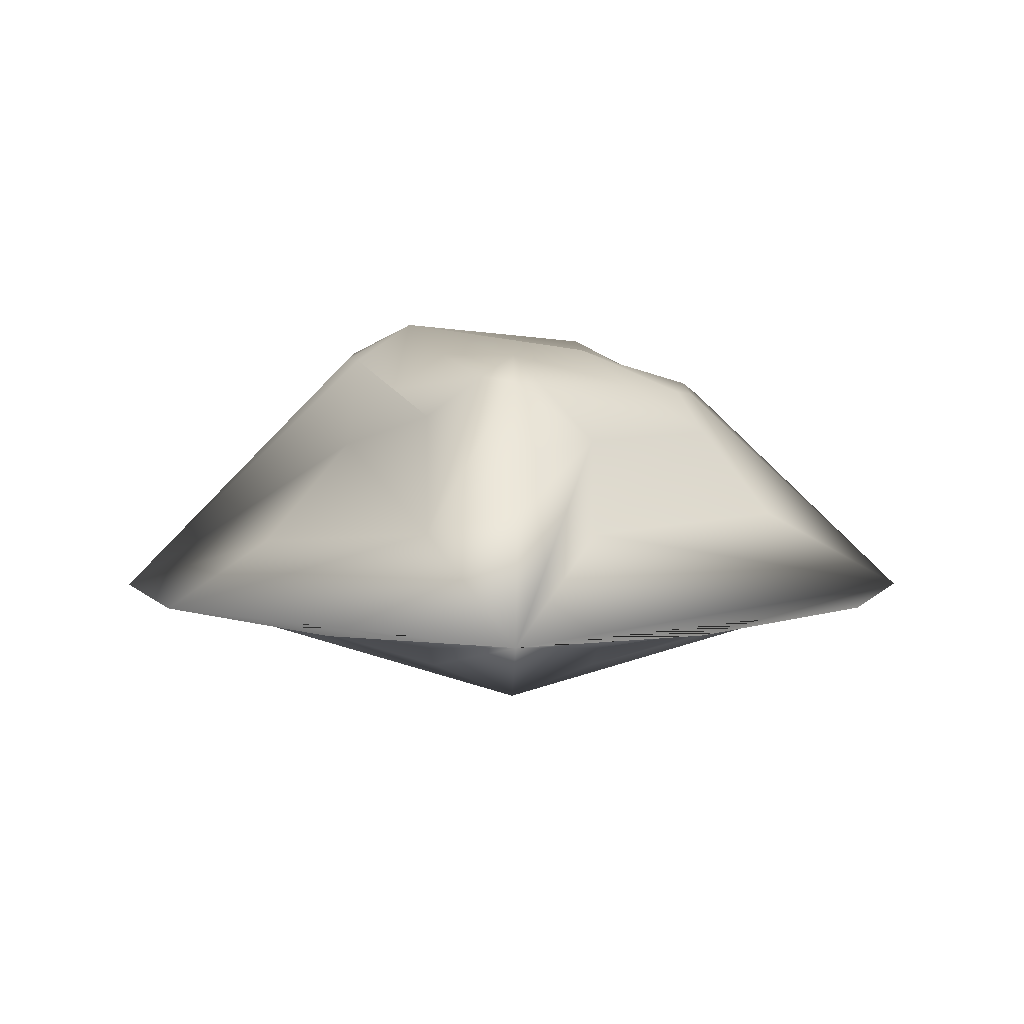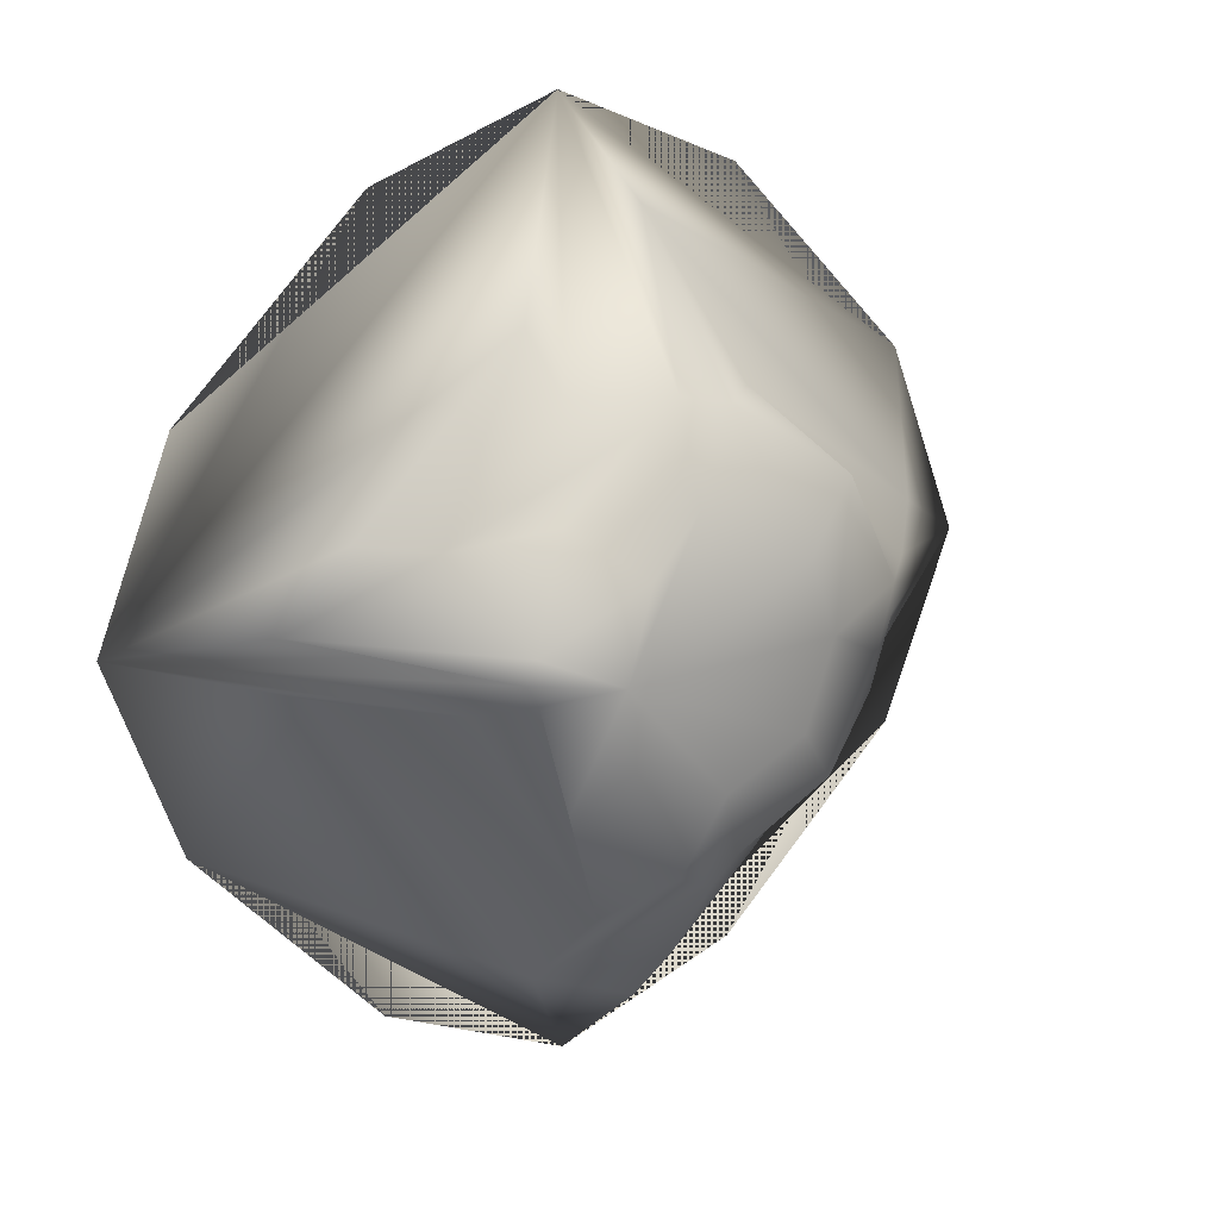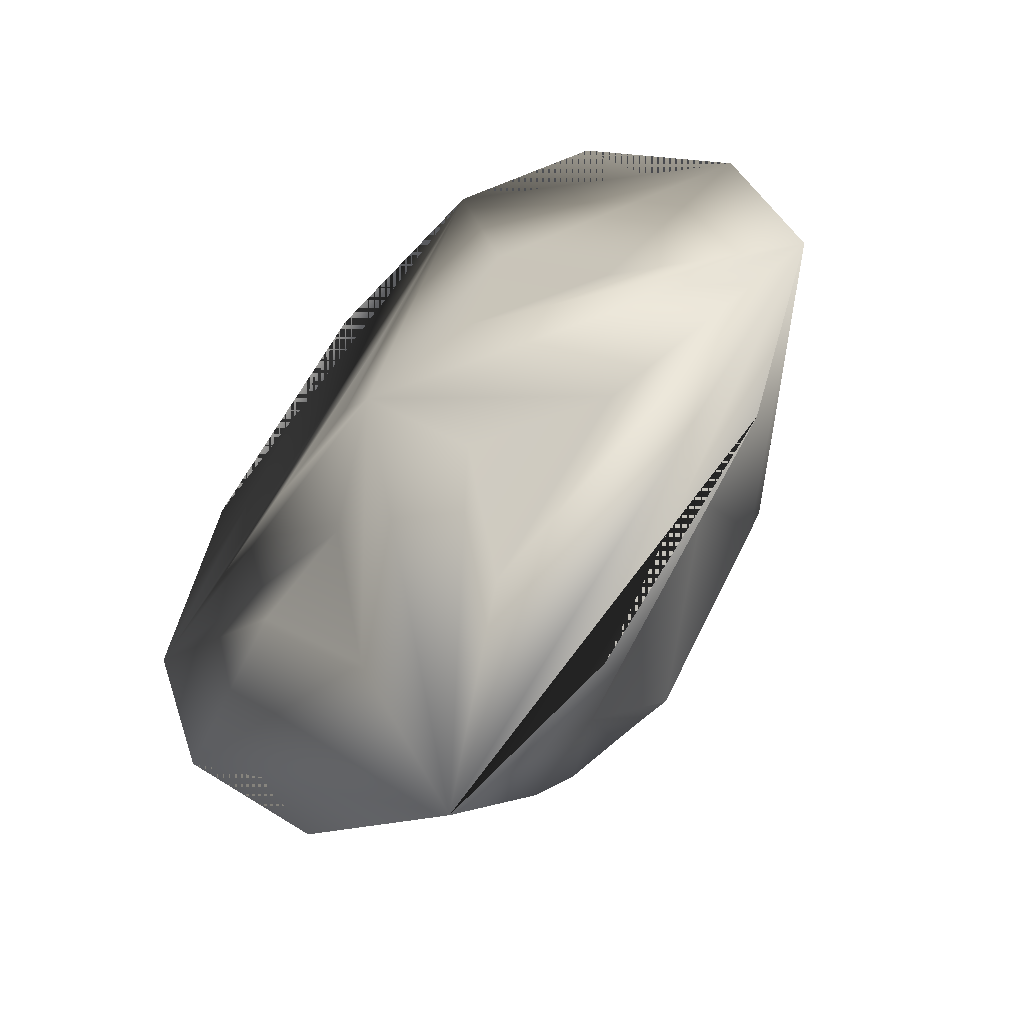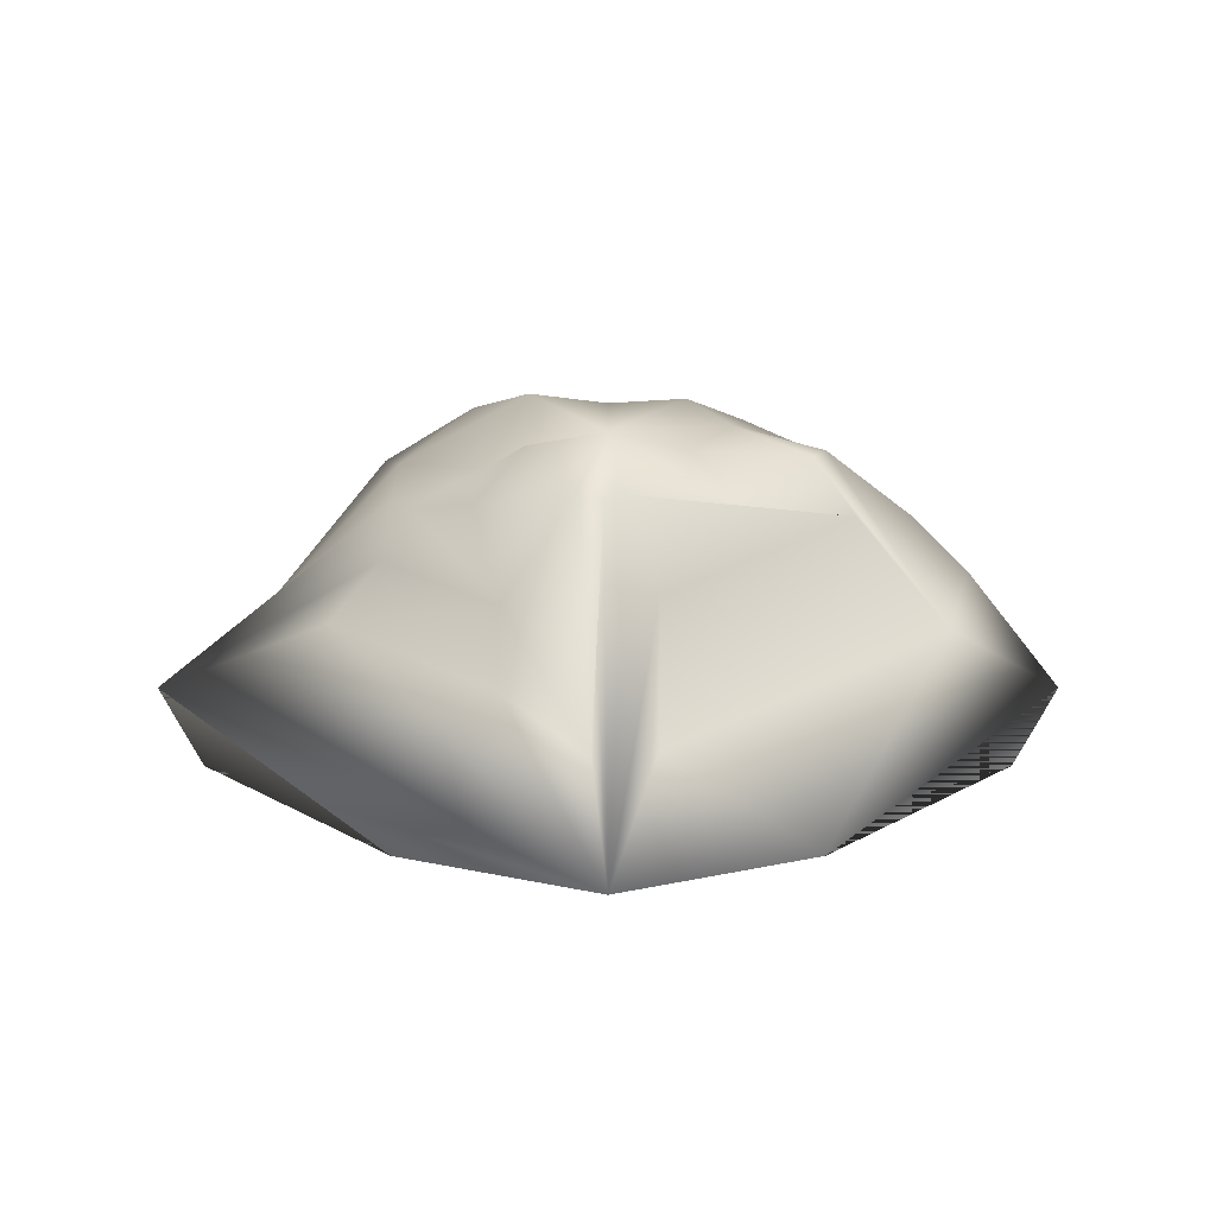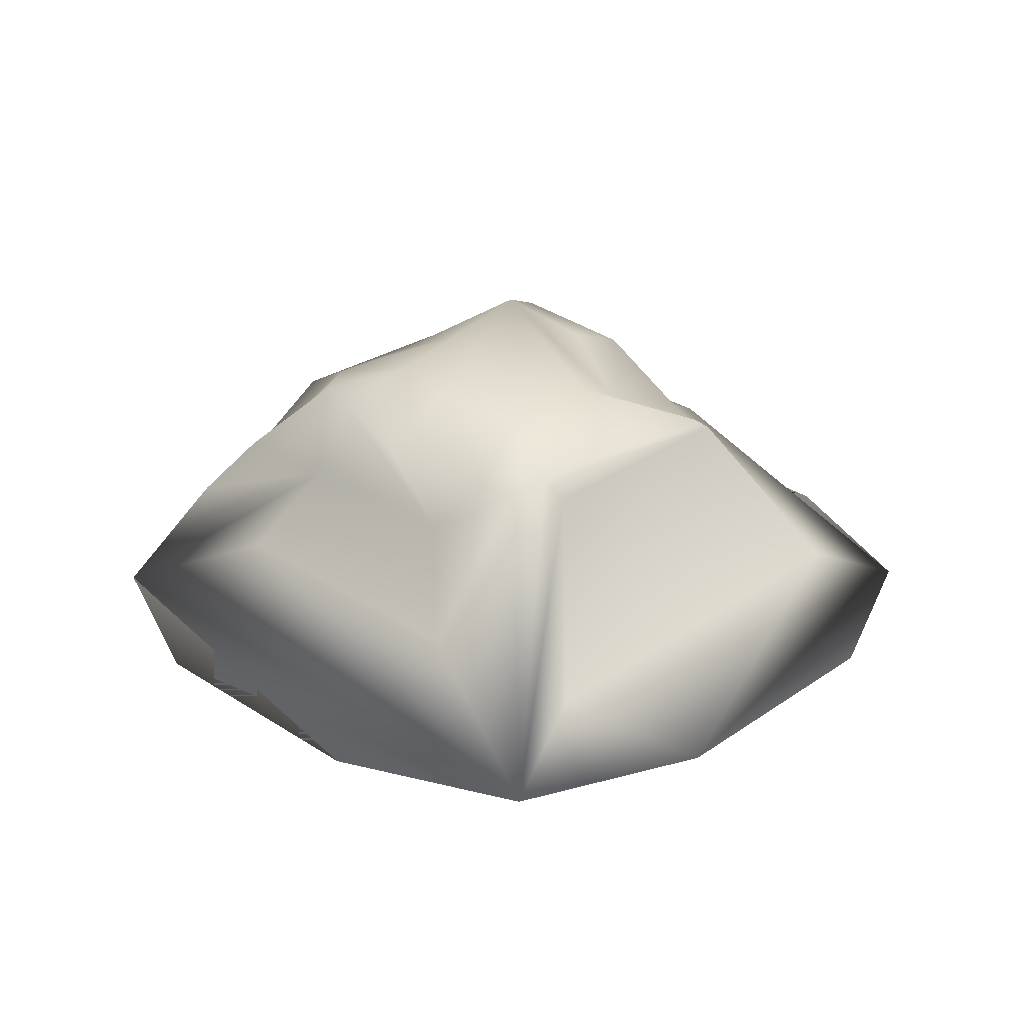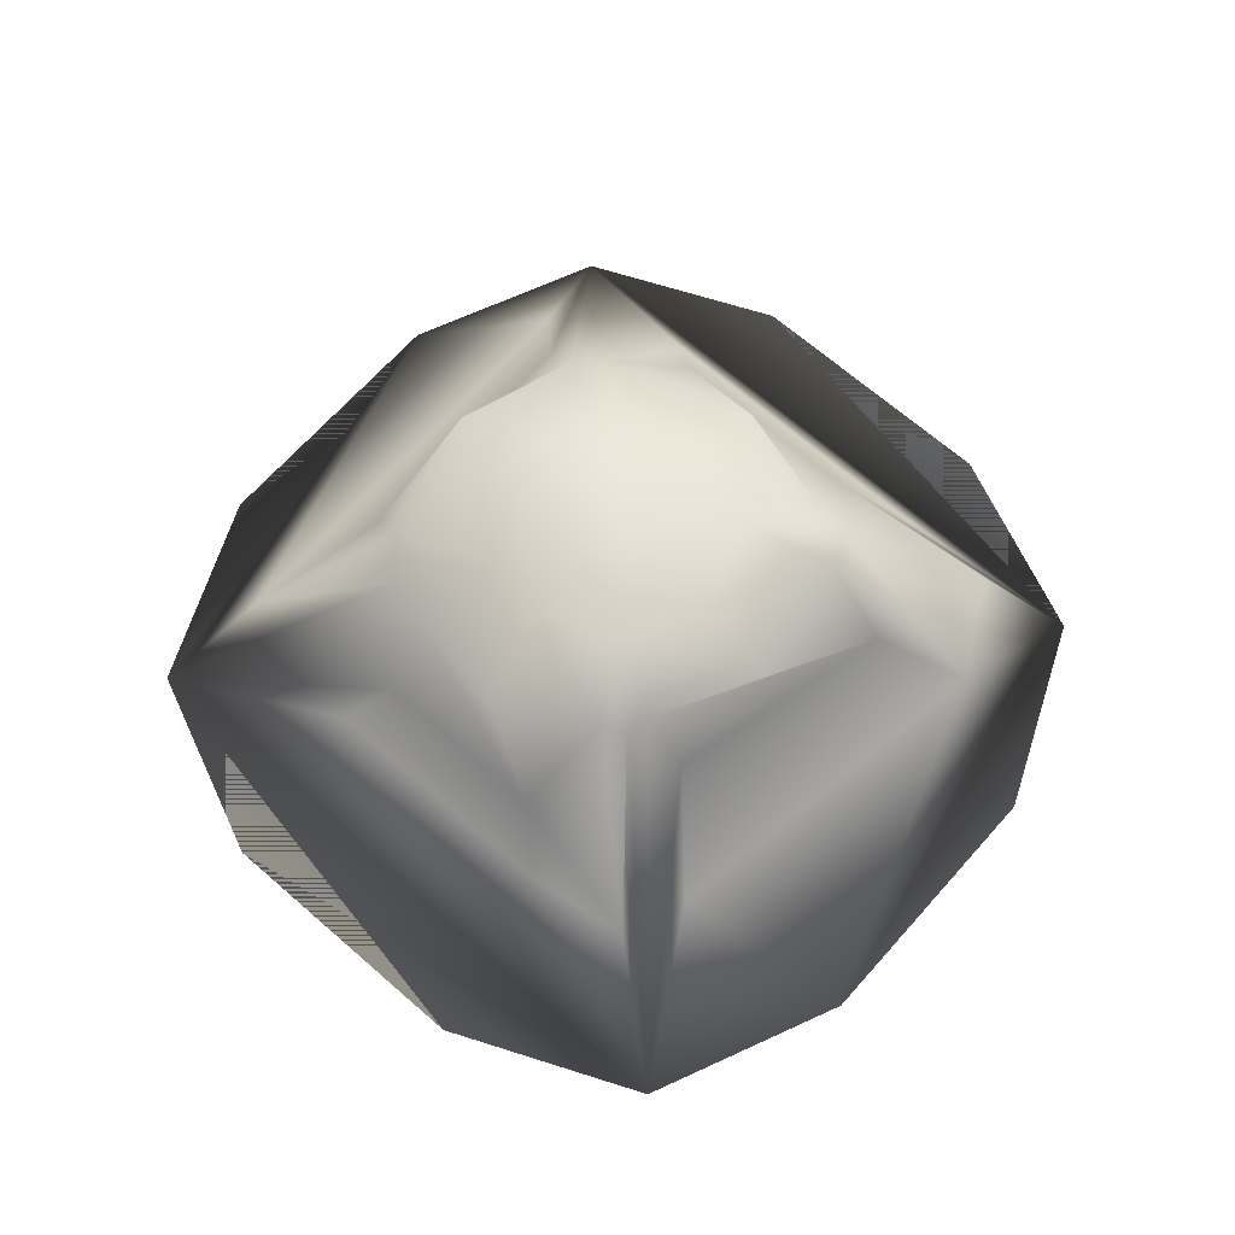
<metadata>
{"format":"obj","ext":"obj","renderer":"f3d","projection":"perspective","resolution":1024,"background":"white","views":[{"elev":6.1,"azim":179.5,"up":"+Y"},{"elev":15.1,"azim":148.0,"up":"+Z"},{"elev":-44.6,"azim":41.9,"up":"+Z"},{"elev":21.0,"azim":90.0,"up":"+Y"},{"elev":29.2,"azim":-90.9,"up":"+Y"},{"elev":66.1,"azim":86.4,"up":"+Y"}]}
</metadata>
<code>
o octahedron2
v 2 0 0
v -2 0 0
v 0 -0.5925 0
v 0 0 2
v 0 0 -2
v 0.3998 -0.3557 0.3998
v 1.058 -0.1606 0.3998
v 0.3998 -0.1606 1.058
v -1.058 -0.1606 0.3998
v -0.3998 -0.3557 0.3998
v -0.3998 -0.1606 1.058
v 0.4099 0.9446 -1.036
v 0.8377 0.7525 -0.2099
v 1.259 0.2536 -0.2039
v 0.3989 0.4347 -1.453
v 1.058 -0.1606 -0.3998
v 0.3998 -0.3557 -0.3998
v 0.3998 -0.1606 -1.058
v -0.3998 -0.3557 -0.3998
v -1.058 -0.1606 -0.3998
v -0.3998 -0.1606 -1.058
v 1.18 0.4764 0.4337
v 0.9527 0.7563 0.4337
v 0.4337 0.7563 0.9527
v 0.4337 0.4764 1.18
v -0.9753 0.9842 0.2262
v -1.572 0.2484 0.2262
v -0.2262 0.2484 1.572
v -0.2262 0.9842 0.9753
v -1.291 0.4117 -0.3748
v -0.9591 0.821 -0.3748
v -0.3748 0.821 -0.9591
v -0.3748 0.4117 -1.291
v 1.391 0.281 0.06554
v 1.013 0.7648 0.05256
v -0.01404 0.802 -1.317
v -0.01404 0.544 -1.574
v 1.673 0 0.8367
v 0.8367 0 1.673
v 1.673 0 -0.8367
v 0.8367 0 -1.673
v -1.673 0 0.8367
v -0.8367 0 1.673
v -1.673 0 -0.8367
v -0.8367 0 -1.673
v 0.7925 1.17 -0.06773
v 0.8492 1.174 0.01701
v 0.8207 1.201 0.1187
v -0.8973 1.043 0.1398
v -0.926 0.9955 0
v -0.8465 1.011 -0.1505
v -0.1564 0.9907 0.9123
v 0 0.8714 0.9346
v 0.1723 0.9064 0.8432
v 0.1528 1.125 -0.8698
v -0.004268 1.102 -0.9369
v -0.1348 1.085 -0.8386
v -0.5825 1.066 -0.6027
v 0.5909 1.044 -0.5622
v -0.6301 1.105 0.6078
v 0.6275 1.07 0.551
v 0.3442 1.232 0.3448
v 0.5292 1.351 0.001762
v 0.3475 1.21 -0.3437
v 0.0002976 1.215 -0.5313
v -0.3445 1.233 -0.3438
v -0.5299 1.157 -0.0011
v -0.3444 1.255 0.3481
v 0.003236 1.023 0.5278
g octahedron2_default
f 1 7 6 3
f 1 14 13 46 47 35 34
f 1 16 18 5 41 40
f 1 22 25 4 39 38
f 2 9 11 4 43 42
f 2 20 19 3
f 2 27 26 49 50
f 2 30 33 5 45 44
f 3 6 8 4
f 3 10 9 2
f 3 17 16 1
f 3 19 21 5
f 4 11 10 3
f 5 18 17 3
f 7 8 6
f 10 11 9
f 12 55 59 46 13
f 13 14 15 12
f 15 5 37 36 56 55 12
f 17 18 16
f 20 21 19
f 23 24 25 22
f 23 48 61 54 24
f 24 54 53 4 25
f 27 28 29 26
f 28 4 53 52 29
f 29 52 60 49 26
f 31 32 33 30
f 31 51 58 57 32
f 32 57 56 36 37 5 33
f 34 35 47 48 23 22 1
f 38 39 4 8 7 1
f 40 41 5 15 14 1
f 42 43 4 28 27 2
f 44 45 5 21 20 2
f 47 46 63 48
f 48 63 62 61
f 49 67 51 50
f 50 51 31 30 2
f 51 67 66 58
f 52 69 68 60
f 53 54 69 52
f 55 65 64 59
f 56 57 65 55
f 58 66 65 57
f 59 64 63 46
f 60 68 67 49
f 61 62 69 54
f 63 64 65 66 67 68 69 62

</code>
